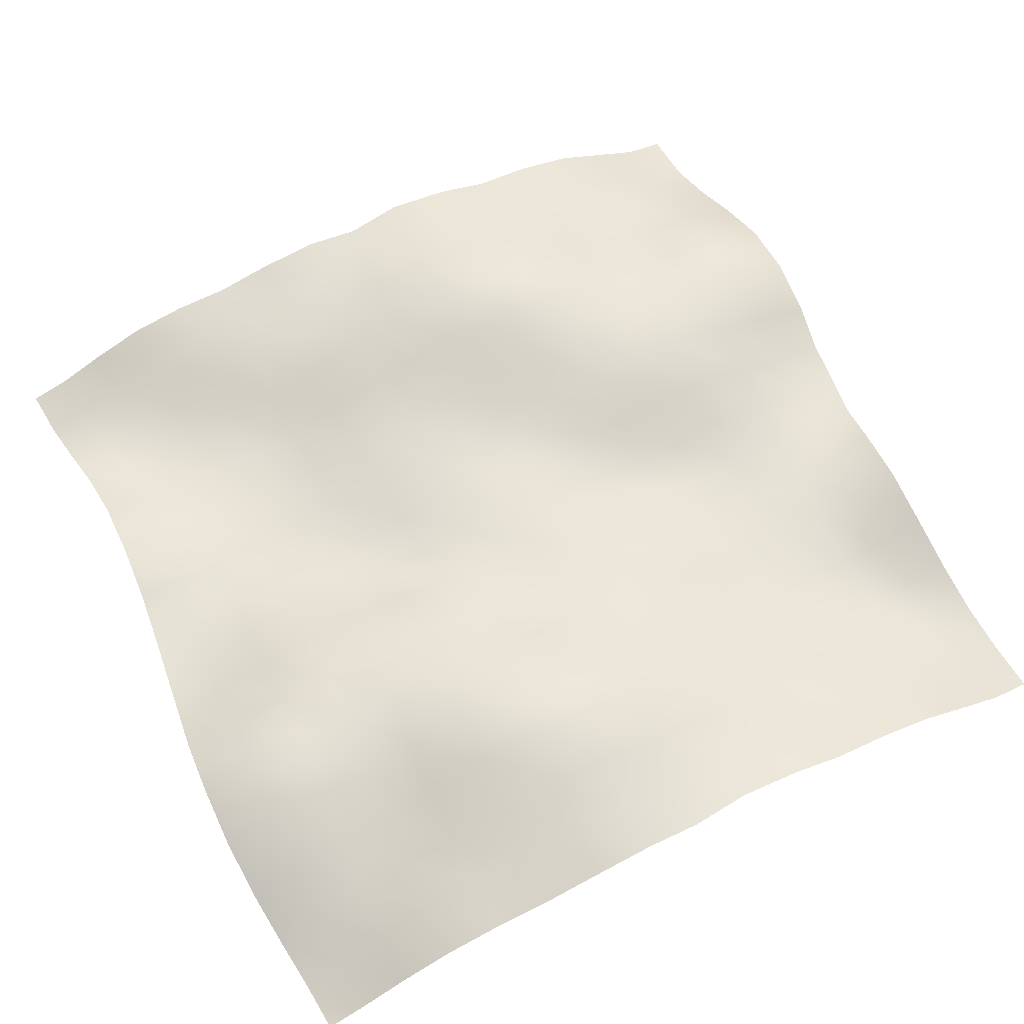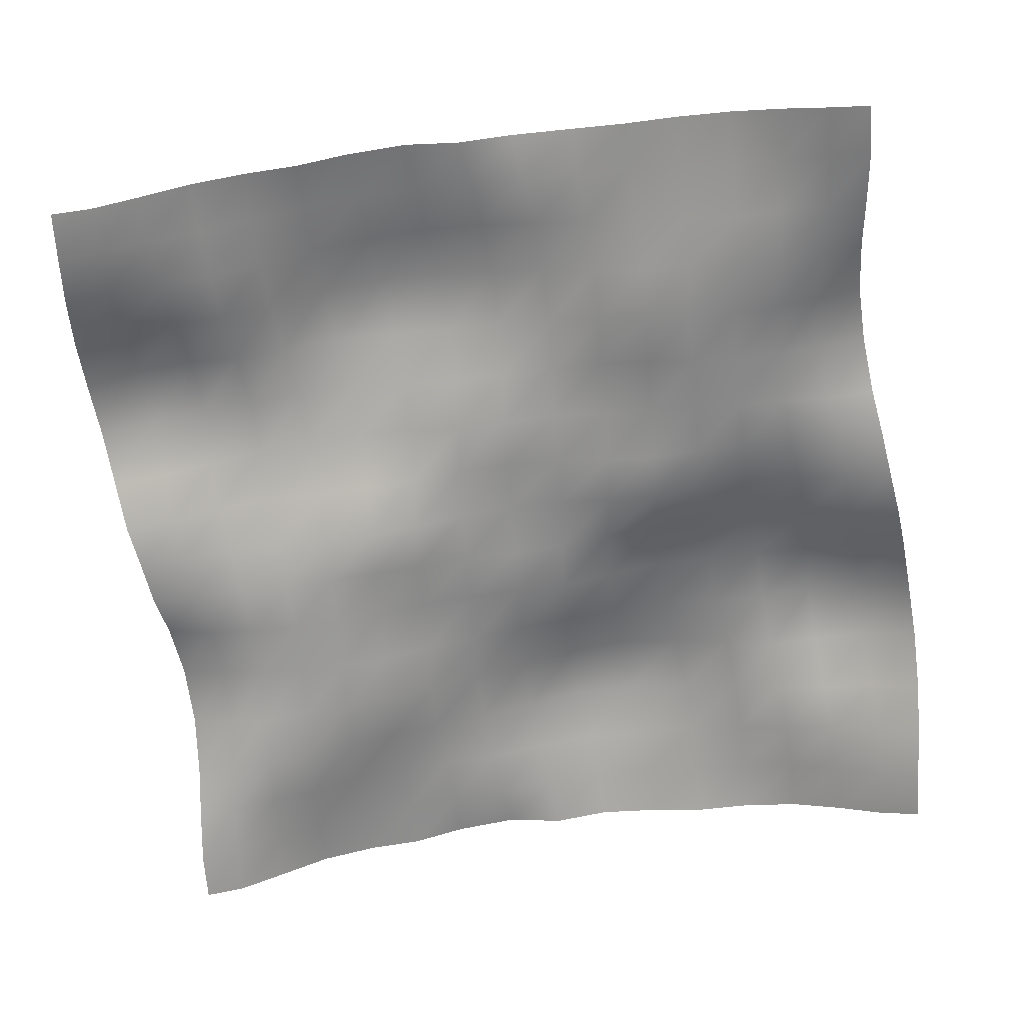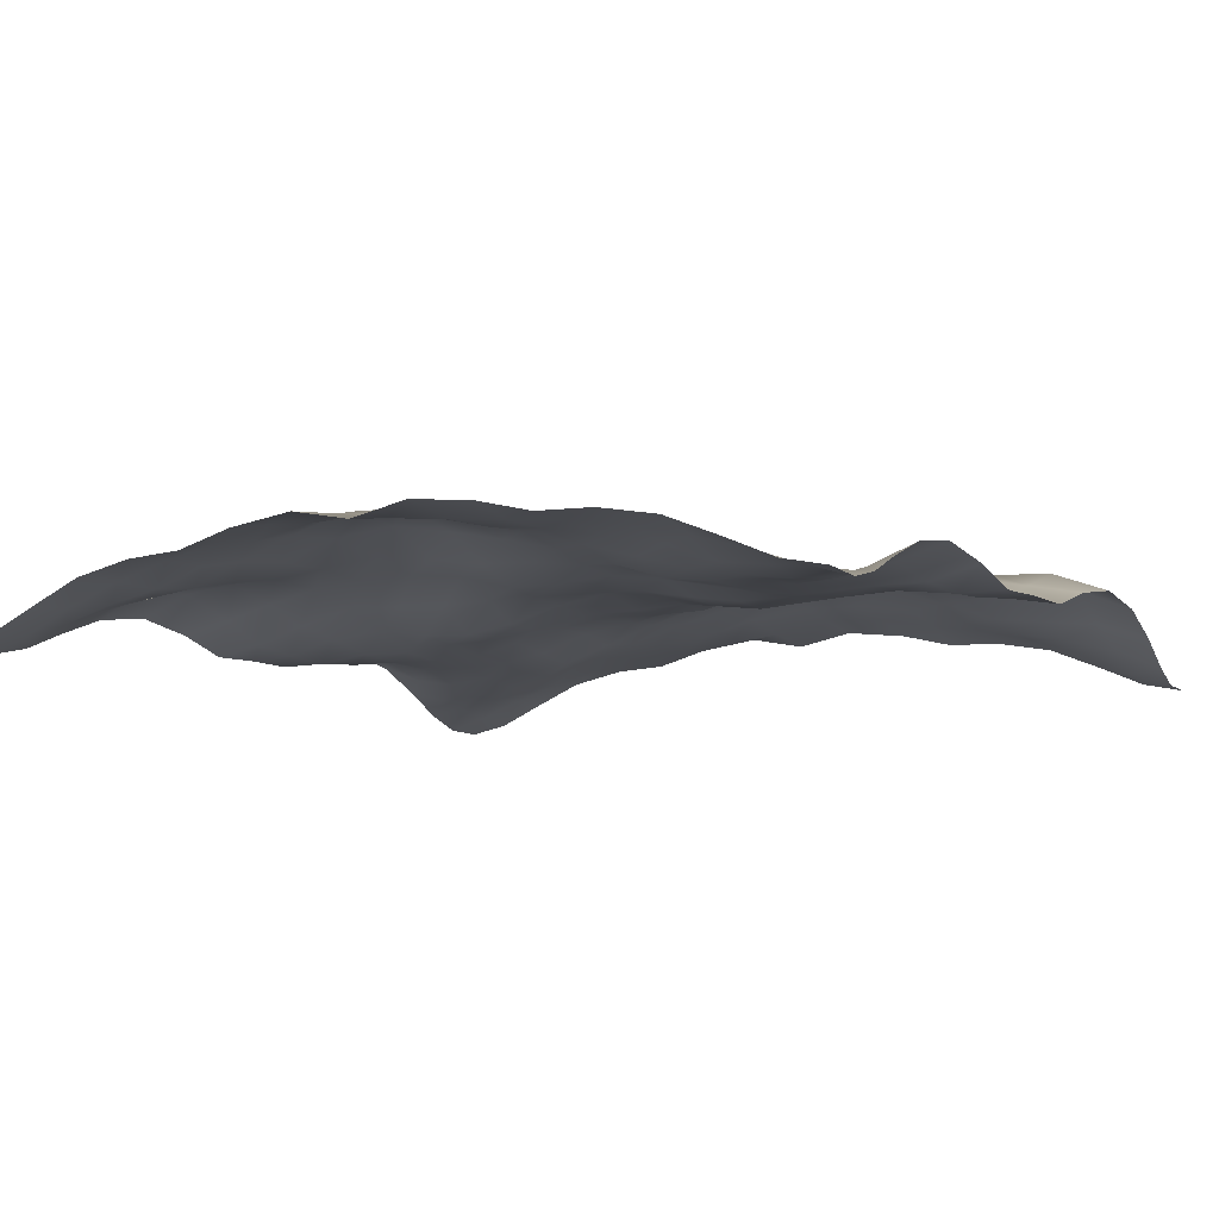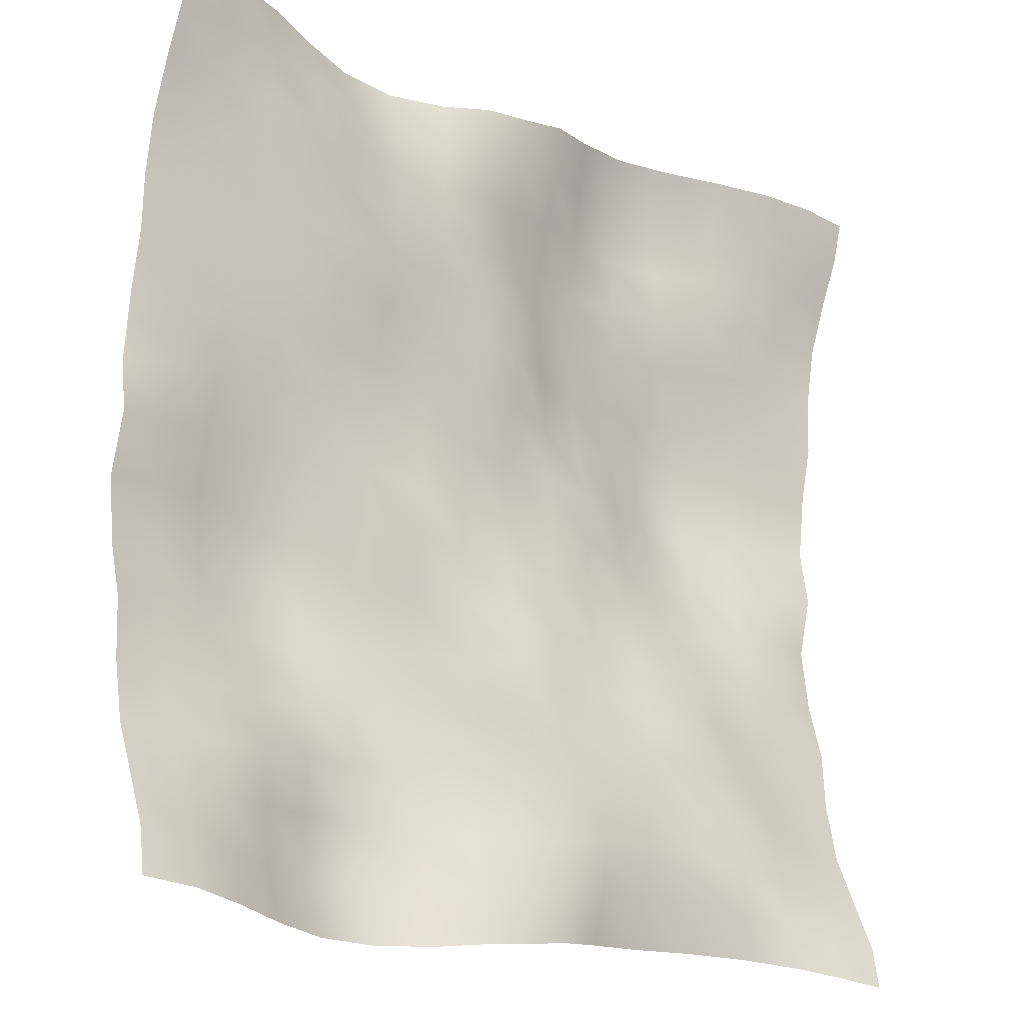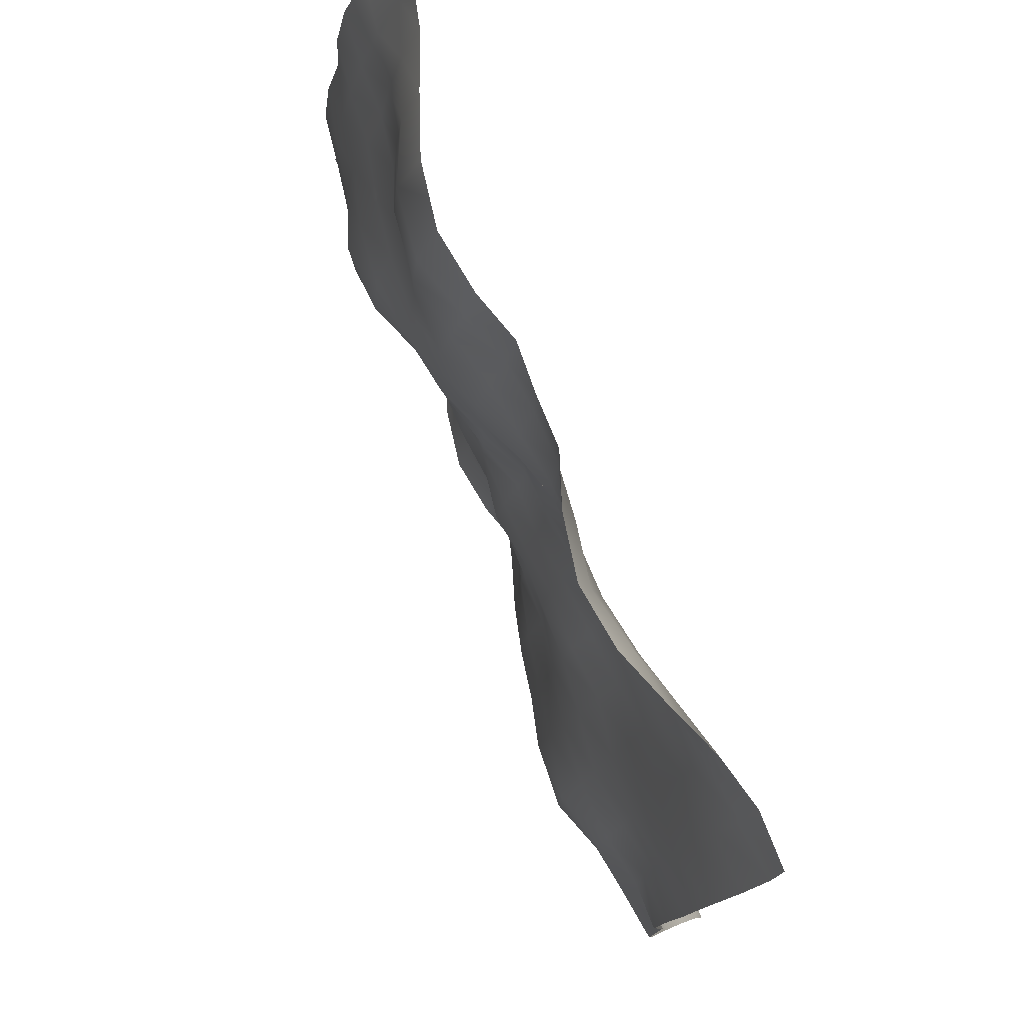
<metadata>
{"format":"obj","ext":"obj","renderer":"f3d","projection":"perspective","resolution":1024,"background":"white","views":[{"elev":61.4,"azim":63.1,"up":"+Y"},{"elev":-65.8,"azim":97.7,"up":"+Y"},{"elev":-8.9,"azim":119.7,"up":"+Y"},{"elev":-20.5,"azim":-38.9,"up":"+Z"},{"elev":78.2,"azim":-111.7,"up":"+Z"}]}
</metadata>
<code>
o Plan.003_Plan.001
v 3.007e+04 -5118 -2.885e+04
v 2.643e+04 -5156 -2.861e+04
v 2.289e+04 -4317 -2.82e+04
v 1.915e+04 -2842 -2.78e+04
v 1.514e+04 -1361 -2.761e+04
v 1.081e+04 -695.2 -2.772e+04
v 6605 -1403 -2.802e+04
v 3228 -2570 -2.843e+04
v -97.46 -2483 -2.885e+04
v -3423 -2570 -2.927e+04
v -6800 -1403 -2.967e+04
v -1.1e+04 -695.2 -2.997e+04
v -1.534e+04 -1361 -3.009e+04
v -1.935e+04 -2842 -2.989e+04
v -2.308e+04 -4317 -2.949e+04
v -2.662e+04 -5156 -2.909e+04
v -3.027e+04 -5118 -2.885e+04
v 3.019e+04 -4523 -2.6e+04
v 2.652e+04 -4273 -2.576e+04
v 2.267e+04 -3890 -2.532e+04
v 1.891e+04 -3685 -2.468e+04
v 1.514e+04 -2559 -2.431e+04
v 1.085e+04 -1614 -2.43e+04
v 6782 -2257 -2.457e+04
v 3400 -2531 -2.505e+04
v -49.81 -2352 -2.538e+04
v -3348 -1920 -2.57e+04
v -6840 -624.7 -2.59e+04
v -1.096e+04 731.3 -2.614e+04
v -1.551e+04 253.4 -2.631e+04
v -1.944e+04 -1572 -2.632e+04
v -2.31e+04 -2986 -2.638e+04
v -2.662e+04 -4217 -2.628e+04
v -3.014e+04 -4523 -2.6e+04
v 3.02e+04 -3084 -2.276e+04
v 2.644e+04 -3099 -2.24e+04
v 2.252e+04 -3352 -2.19e+04
v 1.882e+04 -3563 -2.16e+04
v 1.505e+04 -3081 -2.12e+04
v 1.102e+04 -2361 -2.096e+04
v 7028 -2255 -2.111e+04
v 3577 -2071 -2.13e+04
v 69.92 -1375 -2.171e+04
v -3400 -862.9 -2.203e+04
v -7040 193 -2.21e+04
v -1.118e+04 1068 -2.2e+04
v -1.56e+04 574 -2.207e+04
v -1.943e+04 -1063 -2.236e+04
v -2.293e+04 -1923 -2.261e+04
v -2.655e+04 -2597 -2.282e+04
v -3.014e+04 -3084 -2.276e+04
v 3.011e+04 -1530 -1.901e+04
v 2.632e+04 -2035 -1.887e+04
v 2.245e+04 -2912 -1.865e+04
v 1.887e+04 -3075 -1.824e+04
v 1.501e+04 -2692 -1.793e+04
v 1.11e+04 -2436 -1.766e+04
v 7161 -2402 -1.754e+04
v 3656 -2186 -1.758e+04
v 181.6 -1085 -1.756e+04
v -3410 87.9 -1.786e+04
v -7300 919.8 -1.806e+04
v -1.142e+04 1050 -1.817e+04
v -1.554e+04 237 -1.843e+04
v -1.929e+04 -642 -1.879e+04
v -2.286e+04 -1207 -1.893e+04
v -2.643e+04 -1234 -1.903e+04
v -3.022e+04 -1530 -1.901e+04
v 3.006e+04 -742.7 -1.496e+04
v 2.641e+04 -991 -1.505e+04
v 2.247e+04 -1571 -1.509e+04
v 1.875e+04 -2414 -1.488e+04
v 1.505e+04 -2565 -1.444e+04
v 1.119e+04 -2391 -1.424e+04
v 7354 -2226 -1.417e+04
v 3552 -1833 -1.395e+04
v 84.89 -1678 -1.369e+04
v -3336 -87.57 -1.374e+04
v -7386 1137 -1.399e+04
v -1.139e+04 1427 -1.433e+04
v -1.538e+04 1296 -1.481e+04
v -1.931e+04 752.2 -1.508e+04
v -2.295e+04 -62.83 -1.514e+04
v -2.655e+04 -244.5 -1.506e+04
v -3.028e+04 -742.7 -1.496e+04
v 3.002e+04 -564.1 -1.104e+04
v 2.65e+04 -464.7 -1.107e+04
v 2.263e+04 -723 -1.123e+04
v 1.875e+04 -1376 -1.127e+04
v 1.509e+04 -2108 -1.112e+04
v 1.14e+04 -1747 -1.095e+04
v 7350 -1474 -1.067e+04
v 3448 -1860 -1.032e+04
v 62.56 -1869 -1.012e+04
v -3376 -293.9 -9931
v -7378 1219 -9906
v -1.13e+04 1931 -1.011e+04
v -1.524e+04 2537 -1.061e+04
v -1.944e+04 2098 -1.097e+04
v -2.311e+04 1108 -1.107e+04
v -2.681e+04 438.7 -1.107e+04
v -3.031e+04 -564.1 -1.104e+04
v 2.991e+04 408.8 -7212
v 2.649e+04 -123.8 -7185
v 2.286e+04 -18.84 -7343
v 1.89e+04 -354.2 -7591
v 1.519e+04 -931.2 -7531
v 1.142e+04 -612.3 -7234
v 7344 -718.2 -6983
v 3508 -1302 -6820
v 15.81 -1375 -6579
v -3570 -306.2 -6117
v -7516 717.8 -5732
v -1.123e+04 1347 -5741
v -1.505e+04 2954 -6076
v -1.952e+04 3178 -6540
v -2.332e+04 1791 -6725
v -2.683e+04 1207 -6952
v -3.042e+04 408.8 -7212
v 2.99e+04 974.9 -2688
v 2.651e+04 327.5 -3126
v 2.305e+04 441.8 -3435
v 1.912e+04 811.7 -3653
v 1.512e+04 319.5 -3693
v 1.132e+04 -80.02 -3340
v 7412 -157.7 -3029
v 3636 -570.7 -2882
v -17.75 -400.7 -2790
v -3928 -394.4 -2297
v -7532 -301.1 -1918
v -1.121e+04 724.2 -1836
v -1.506e+04 2172 -1688
v -1.944e+04 2999 -1847
v -2.34e+04 1981 -2284
v -2.687e+04 1448 -2468
v -3.043e+04 974.9 -2688
v 3.007e+04 166.1 1321
v 2.677e+04 717.7 873.4
v 2.312e+04 1413 521.1
v 1.919e+04 1643 282.5
v 1.505e+04 1305 311.6
v 1.113e+04 453.5 554.1
v 7332 -348.6 944.6
v 3822 -499.9 1110
v -97.46 155.9 1321
v -4017 -499.9 1533
v -7527 -348.6 1698
v -1.132e+04 453.5 2088
v -1.524e+04 1305 2331
v -1.938e+04 1643 2360
v -2.331e+04 1413 2121
v -2.696e+04 717.7 1769
v -3.027e+04 166.1 1321
v 3.024e+04 974.9 5330
v 2.668e+04 1448 5110
v 2.32e+04 1981 4927
v 1.925e+04 2999 4489
v 1.486e+04 2172 4331
v 1.101e+04 724.2 4479
v 7338 -301.1 4560
v 3733 -394.4 4939
v -177.2 -400.7 5433
v -3831 -570.7 5524
v -7607 -157.7 5671
v -1.152e+04 -80.02 5983
v -1.531e+04 319.5 6336
v -1.931e+04 811.7 6296
v -2.325e+04 441.8 6078
v -2.671e+04 327.5 5769
v -3.01e+04 974.9 5330
v 3.023e+04 408.8 9855
v 2.663e+04 1207 9595
v 2.312e+04 1791 9368
v 1.932e+04 3178 9182
v 1.486e+04 2954 8719
v 1.103e+04 1347 8383
v 7321 717.8 8374
v 3375 -306.2 8760
v -210.7 -1375 9221
v -3703 -1302 9462
v -7539 -718.2 9626
v -1.161e+04 -612.3 9876
v -1.538e+04 -931.2 1.017e+04
v -1.909e+04 -354.2 1.023e+04
v -2.305e+04 -18.84 9986
v -2.669e+04 -123.8 9828
v -3.011e+04 408.8 9855
v 3.012e+04 -564.1 1.368e+04
v 2.662e+04 438.7 1.371e+04
v 2.291e+04 1108 1.371e+04
v 1.924e+04 2098 1.362e+04
v 1.505e+04 2537 1.325e+04
v 1.111e+04 1931 1.276e+04
v 7183 1219 1.255e+04
v 3181 -293.9 1.257e+04
v -257.5 -1869 1.276e+04
v -3643 -1860 1.296e+04
v -7545 -1474 1.331e+04
v -1.16e+04 -1747 1.359e+04
v -1.529e+04 -2108 1.376e+04
v -1.894e+04 -1376 1.391e+04
v -2.282e+04 -723 1.388e+04
v -2.67e+04 -464.7 1.371e+04
v -3.022e+04 -564.1 1.368e+04
v 3.008e+04 -742.7 1.76e+04
v 2.636e+04 -244.5 1.77e+04
v 2.276e+04 -62.83 1.778e+04
v 1.912e+04 752.2 1.772e+04
v 1.519e+04 1296 1.745e+04
v 1.12e+04 1427 1.697e+04
v 7191 1137 1.663e+04
v 3141 -87.57 1.639e+04
v -279.8 -1678 1.634e+04
v -3747 -1833 1.659e+04
v -7549 -2226 1.681e+04
v -1.139e+04 -2391 1.688e+04
v -1.525e+04 -2565 1.708e+04
v -1.895e+04 -2414 1.752e+04
v -2.267e+04 -1571 1.773e+04
v -2.66e+04 -991 1.77e+04
v -3.025e+04 -742.7 1.76e+04
v 3.003e+04 -1530 2.165e+04
v 2.624e+04 -1234 2.167e+04
v 2.266e+04 -1207 2.157e+04
v 1.909e+04 -642 2.143e+04
v 1.534e+04 237 2.107e+04
v 1.123e+04 1050 2.081e+04
v 7105 919.8 2.07e+04
v 3215 87.9 2.05e+04
v -376.6 -1085 2.02e+04
v -3851 -2186 2.022e+04
v -7356 -2402 2.018e+04
v -1.129e+04 -2436 2.031e+04
v -1.52e+04 -2692 2.057e+04
v -1.906e+04 -3075 2.088e+04
v -2.264e+04 -2912 2.129e+04
v -2.651e+04 -2035 2.151e+04
v -3.031e+04 -1530 2.165e+04
v 2.994e+04 -3084 2.54e+04
v 2.635e+04 -2597 2.546e+04
v 2.274e+04 -1923 2.525e+04
v 1.923e+04 -1063 2.5e+04
v 1.54e+04 574 2.472e+04
v 1.098e+04 1068 2.464e+04
v 6846 193 2.474e+04
v 3205 -862.9 2.467e+04
v -264.8 -1375 2.436e+04
v -3772 -2071 2.394e+04
v -7223 -2255 2.375e+04
v -1.122e+04 -2361 2.36e+04
v -1.525e+04 -3081 2.384e+04
v -1.902e+04 -3563 2.424e+04
v -2.271e+04 -3352 2.454e+04
v -2.664e+04 -3099 2.504e+04
v -3.039e+04 -3084 2.54e+04
v 2.995e+04 -4523 2.864e+04
v 2.643e+04 -4217 2.893e+04
v 2.291e+04 -2986 2.902e+04
v 1.924e+04 -1572 2.896e+04
v 1.532e+04 253.4 2.895e+04
v 1.076e+04 731.3 2.878e+04
v 6645 -624.7 2.855e+04
v 3154 -1920 2.835e+04
v -145.1 -2352 2.803e+04
v -3595 -2531 2.769e+04
v -6977 -2257 2.721e+04
v -1.105e+04 -1614 2.694e+04
v -1.534e+04 -2559 2.695e+04
v -1.911e+04 -3685 2.732e+04
v -2.287e+04 -3890 2.796e+04
v -2.672e+04 -4273 2.841e+04
v -3.039e+04 -4523 2.864e+04
v 3.007e+04 -5118 3.149e+04
v 2.643e+04 -5156 3.173e+04
v 2.289e+04 -4317 3.214e+04
v 1.915e+04 -2842 3.253e+04
v 1.514e+04 -1361 3.273e+04
v 1.081e+04 -695.2 3.261e+04
v 6605 -1403 3.231e+04
v 3228 -2570 3.191e+04
v -97.46 -2483 3.149e+04
v -3423 -2570 3.107e+04
v -6800 -1403 3.067e+04
v -1.1e+04 -695.2 3.037e+04
v -1.534e+04 -1361 3.025e+04
v -1.935e+04 -2842 3.045e+04
v -2.308e+04 -4317 3.084e+04
v -2.662e+04 -5156 3.125e+04
v -3.027e+04 -5118 3.149e+04
f 1 18 19 2
f 2 19 20 3
f 3 20 21 4
f 4 21 22 5
f 5 22 23 6
f 6 23 24 7
f 7 24 25 8
f 8 25 26 9
f 9 26 27 10
f 10 27 28 11
f 11 28 29 12
f 12 29 30 13
f 13 30 31 14
f 14 31 32 15
f 15 32 33 16
f 16 33 34 17
f 18 35 36 19
f 19 36 37 20
f 20 37 38 21
f 21 38 39 22
f 22 39 40 23
f 23 40 41 24
f 24 41 42 25
f 25 42 43 26
f 26 43 44 27
f 27 44 45 28
f 28 45 46 29
f 29 46 47 30
f 30 47 48 31
f 31 48 49 32
f 32 49 50 33
f 33 50 51 34
f 35 52 53 36
f 36 53 54 37
f 37 54 55 38
f 38 55 56 39
f 39 56 57 40
f 40 57 58 41
f 41 58 59 42
f 42 59 60 43
f 43 60 61 44
f 44 61 62 45
f 45 62 63 46
f 46 63 64 47
f 47 64 65 48
f 48 65 66 49
f 49 66 67 50
f 50 67 68 51
f 52 69 70 53
f 53 70 71 54
f 54 71 72 55
f 55 72 73 56
f 56 73 74 57
f 57 74 75 58
f 58 75 76 59
f 59 76 77 60
f 60 77 78 61
f 61 78 79 62
f 62 79 80 63
f 63 80 81 64
f 64 81 82 65
f 65 82 83 66
f 66 83 84 67
f 67 84 85 68
f 69 86 87 70
f 70 87 88 71
f 71 88 89 72
f 72 89 90 73
f 73 90 91 74
f 74 91 92 75
f 75 92 93 76
f 76 93 94 77
f 77 94 95 78
f 78 95 96 79
f 79 96 97 80
f 80 97 98 81
f 81 98 99 82
f 82 99 100 83
f 83 100 101 84
f 84 101 102 85
f 86 103 104 87
f 87 104 105 88
f 88 105 106 89
f 89 106 107 90
f 90 107 108 91
f 91 108 109 92
f 92 109 110 93
f 93 110 111 94
f 94 111 112 95
f 95 112 113 96
f 96 113 114 97
f 97 114 115 98
f 98 115 116 99
f 99 116 117 100
f 100 117 118 101
f 101 118 119 102
f 103 120 121 104
f 104 121 122 105
f 105 122 123 106
f 106 123 124 107
f 107 124 125 108
f 108 125 126 109
f 109 126 127 110
f 110 127 128 111
f 111 128 129 112
f 112 129 130 113
f 113 130 131 114
f 114 131 132 115
f 115 132 133 116
f 116 133 134 117
f 117 134 135 118
f 118 135 136 119
f 120 137 138 121
f 121 138 139 122
f 122 139 140 123
f 123 140 141 124
f 124 141 142 125
f 125 142 143 126
f 126 143 144 127
f 127 144 145 128
f 128 145 146 129
f 129 146 147 130
f 130 147 148 131
f 131 148 149 132
f 132 149 150 133
f 133 150 151 134
f 134 151 152 135
f 135 152 153 136
f 137 154 155 138
f 138 155 156 139
f 139 156 157 140
f 140 157 158 141
f 141 158 159 142
f 142 159 160 143
f 143 160 161 144
f 144 161 162 145
f 145 162 163 146
f 146 163 164 147
f 147 164 165 148
f 148 165 166 149
f 149 166 167 150
f 150 167 168 151
f 151 168 169 152
f 152 169 170 153
f 154 171 172 155
f 155 172 173 156
f 156 173 174 157
f 157 174 175 158
f 158 175 176 159
f 159 176 177 160
f 160 177 178 161
f 161 178 179 162
f 162 179 180 163
f 163 180 181 164
f 164 181 182 165
f 165 182 183 166
f 166 183 184 167
f 167 184 185 168
f 168 185 186 169
f 169 186 187 170
f 171 188 189 172
f 172 189 190 173
f 173 190 191 174
f 174 191 192 175
f 175 192 193 176
f 176 193 194 177
f 177 194 195 178
f 178 195 196 179
f 179 196 197 180
f 180 197 198 181
f 181 198 199 182
f 182 199 200 183
f 183 200 201 184
f 184 201 202 185
f 185 202 203 186
f 186 203 204 187
f 188 205 206 189
f 189 206 207 190
f 190 207 208 191
f 191 208 209 192
f 192 209 210 193
f 193 210 211 194
f 194 211 212 195
f 195 212 213 196
f 196 213 214 197
f 197 214 215 198
f 198 215 216 199
f 199 216 217 200
f 200 217 218 201
f 201 218 219 202
f 202 219 220 203
f 203 220 221 204
f 205 222 223 206
f 206 223 224 207
f 207 224 225 208
f 208 225 226 209
f 209 226 227 210
f 210 227 228 211
f 211 228 229 212
f 212 229 230 213
f 213 230 231 214
f 214 231 232 215
f 215 232 233 216
f 216 233 234 217
f 217 234 235 218
f 218 235 236 219
f 219 236 237 220
f 220 237 238 221
f 222 239 240 223
f 223 240 241 224
f 224 241 242 225
f 225 242 243 226
f 226 243 244 227
f 227 244 245 228
f 228 245 246 229
f 229 246 247 230
f 230 247 248 231
f 231 248 249 232
f 232 249 250 233
f 233 250 251 234
f 234 251 252 235
f 235 252 253 236
f 236 253 254 237
f 237 254 255 238
f 239 256 257 240
f 240 257 258 241
f 241 258 259 242
f 242 259 260 243
f 243 260 261 244
f 244 261 262 245
f 245 262 263 246
f 246 263 264 247
f 247 264 265 248
f 248 265 266 249
f 249 266 267 250
f 250 267 268 251
f 251 268 269 252
f 252 269 270 253
f 253 270 271 254
f 254 271 272 255
f 256 273 274 257
f 257 274 275 258
f 258 275 276 259
f 259 276 277 260
f 260 277 278 261
f 261 278 279 262
f 262 279 280 263
f 263 280 281 264
f 264 281 282 265
f 265 282 283 266
f 266 283 284 267
f 267 284 285 268
f 268 285 286 269
f 269 286 287 270
f 270 287 288 271
f 271 288 289 272

</code>
